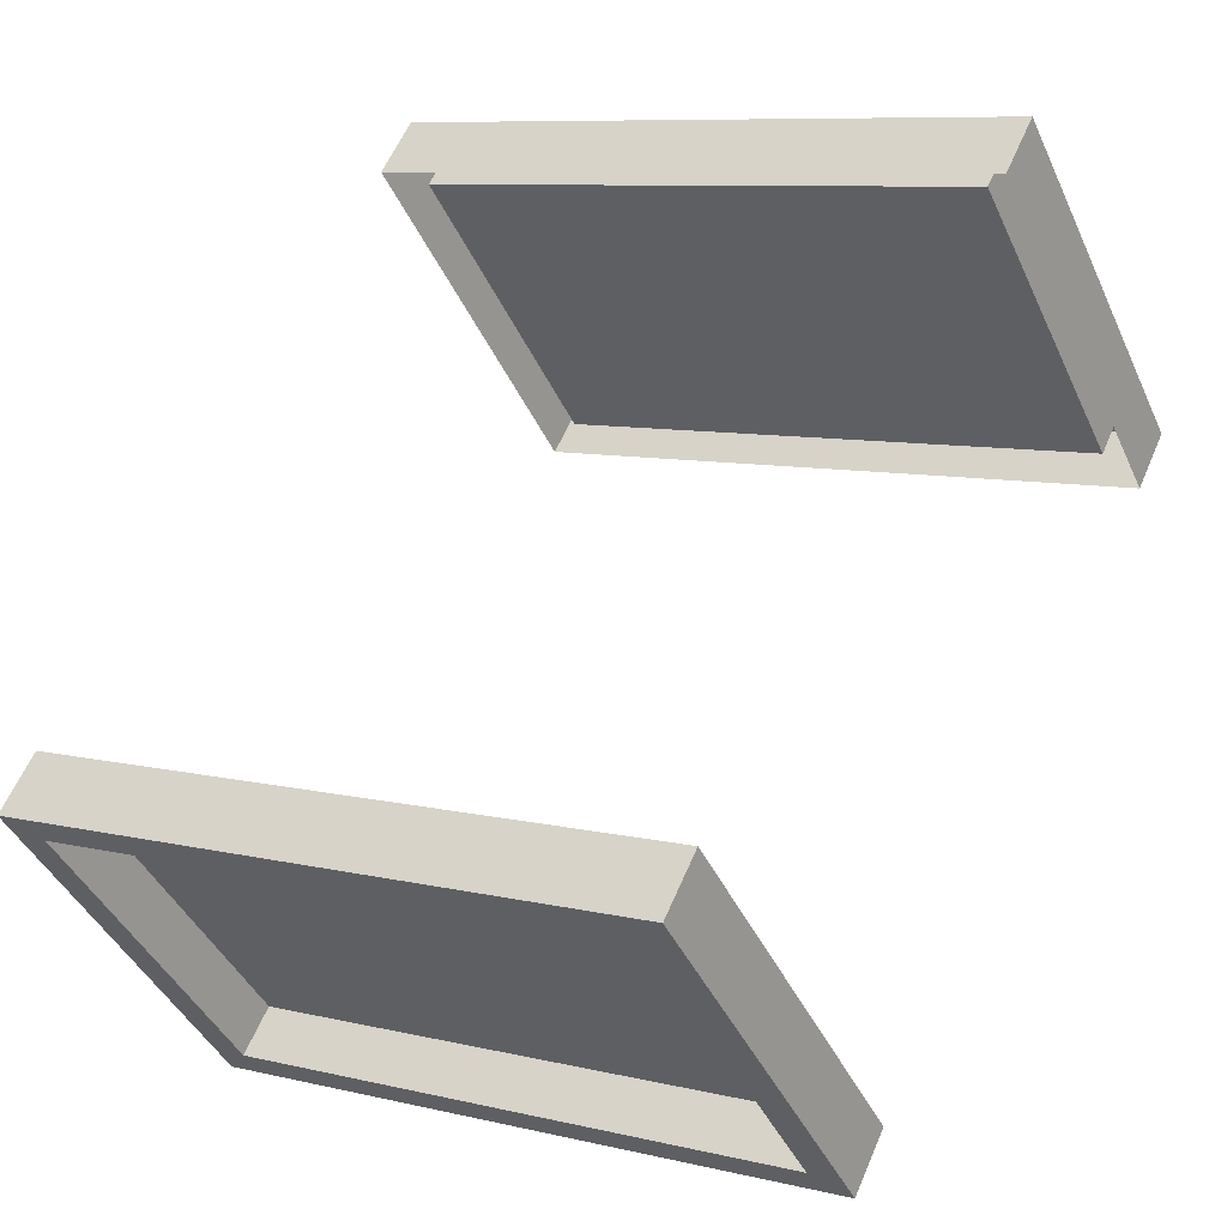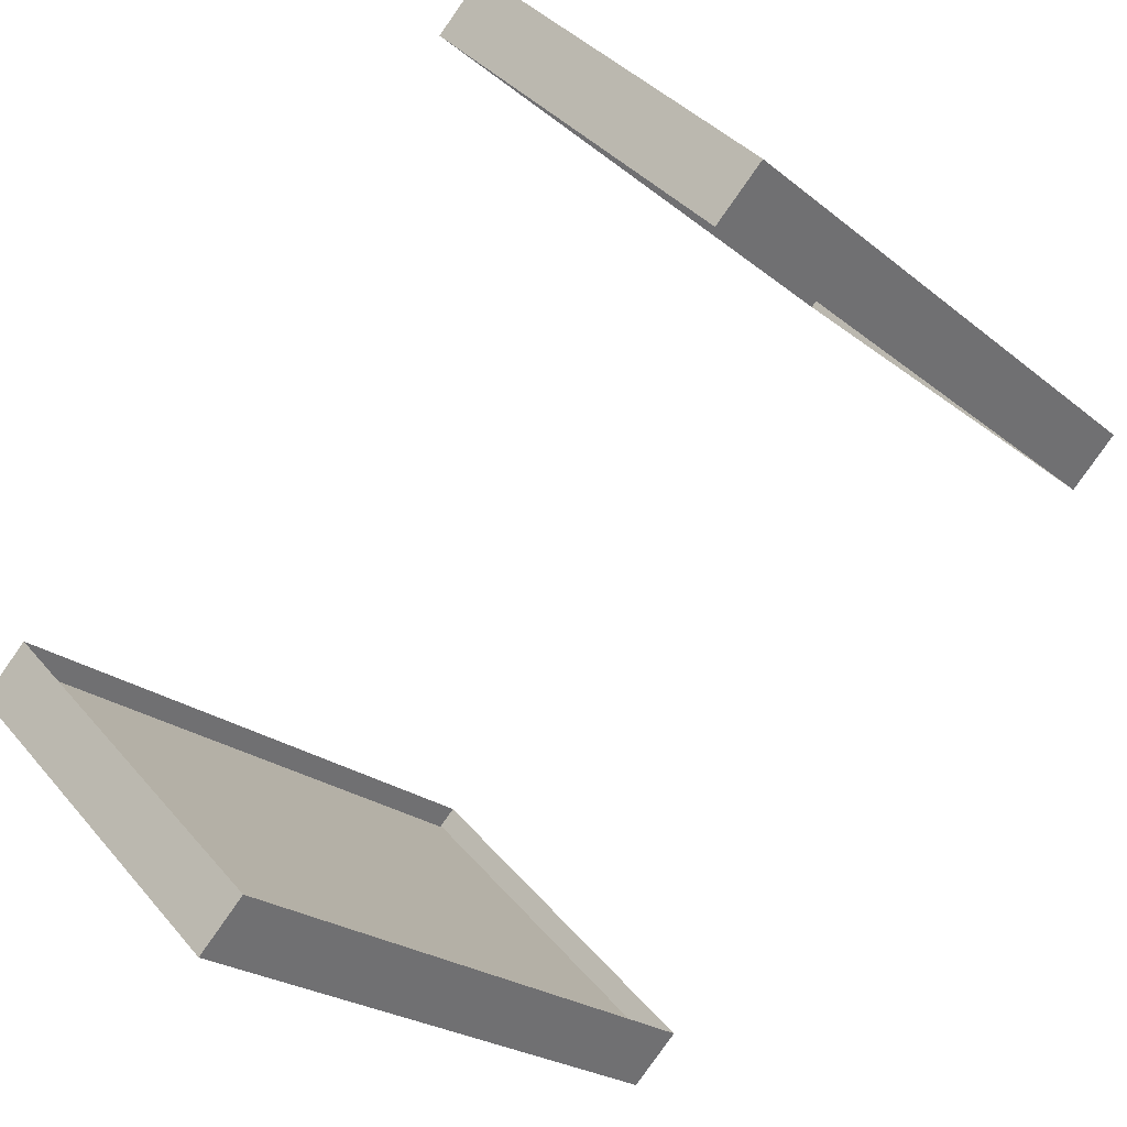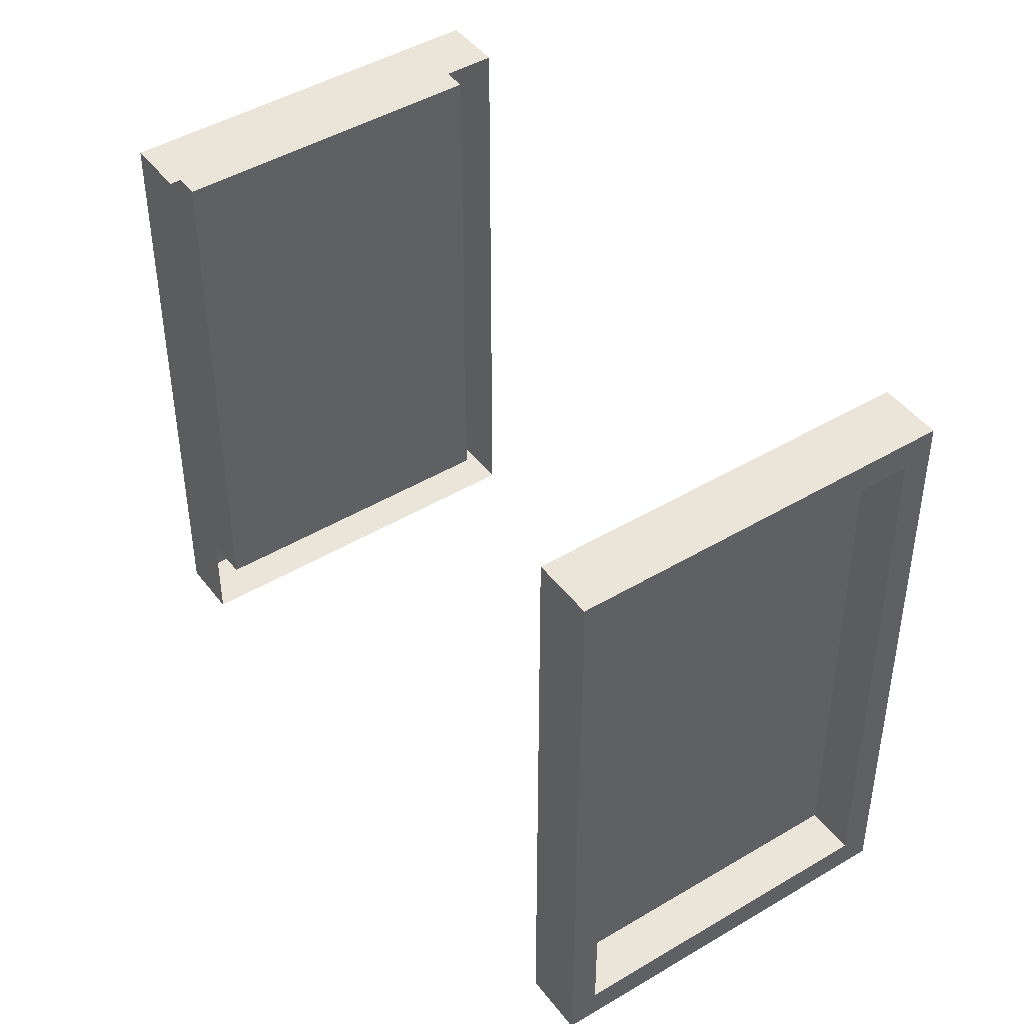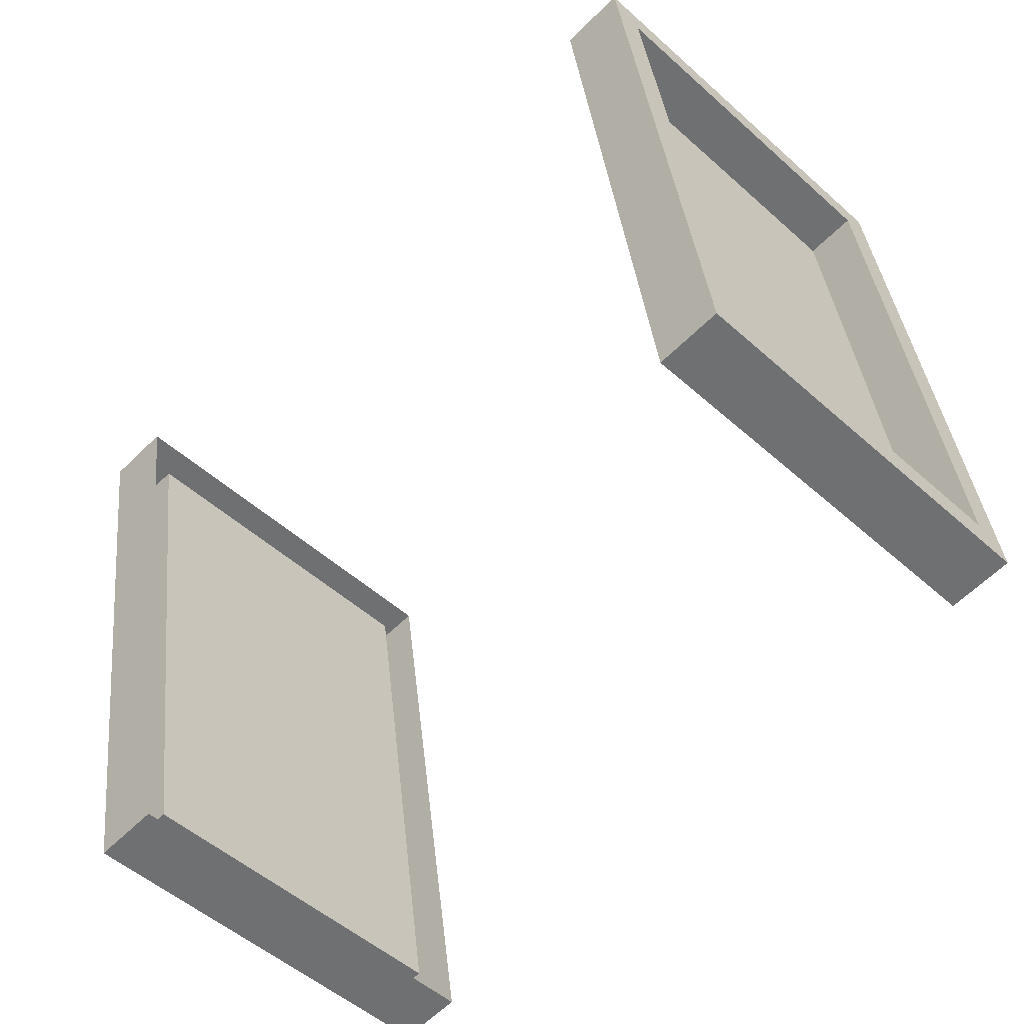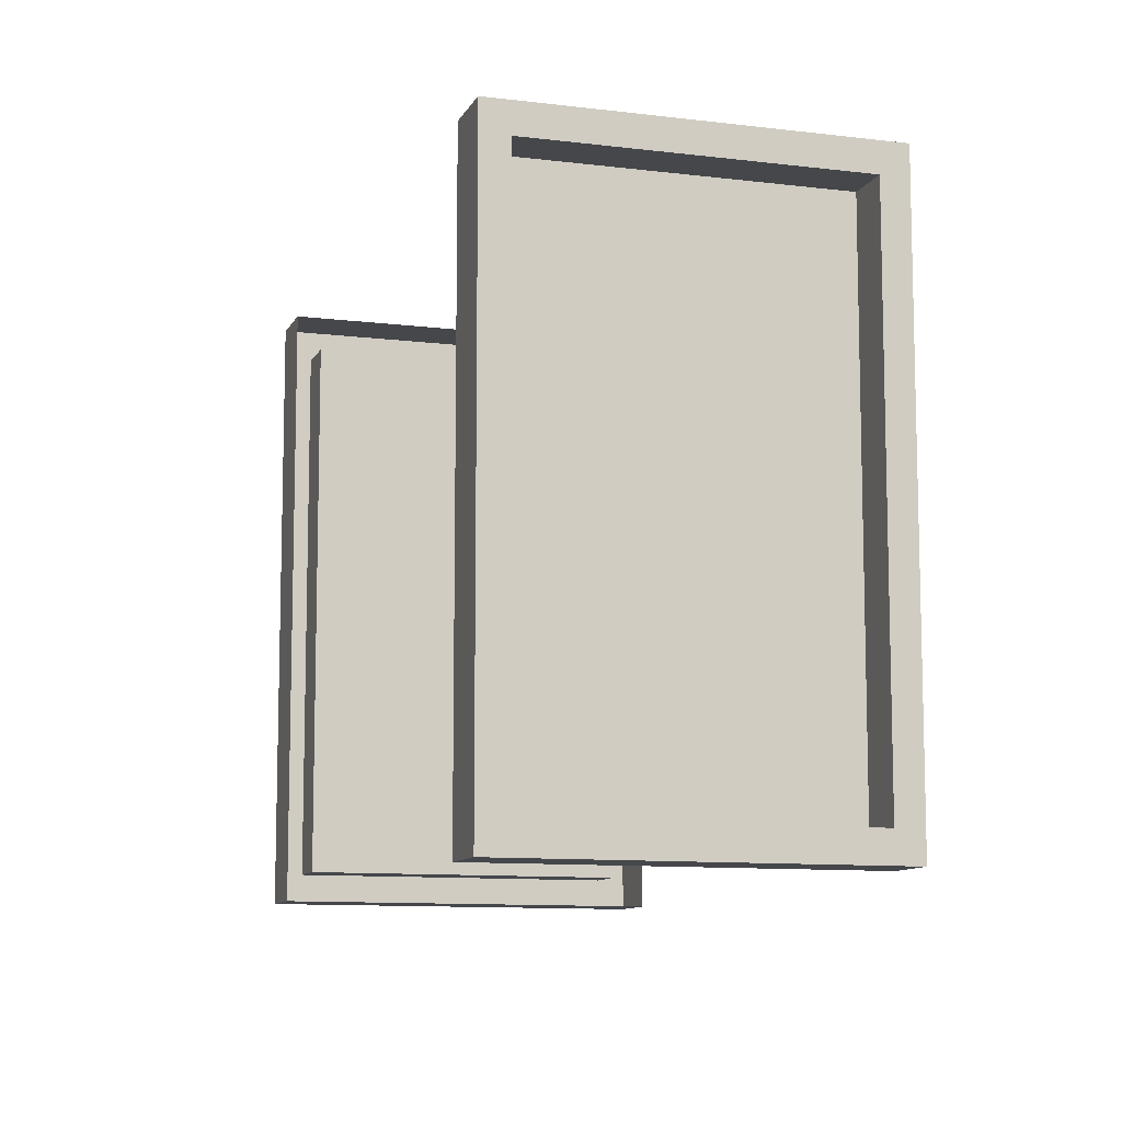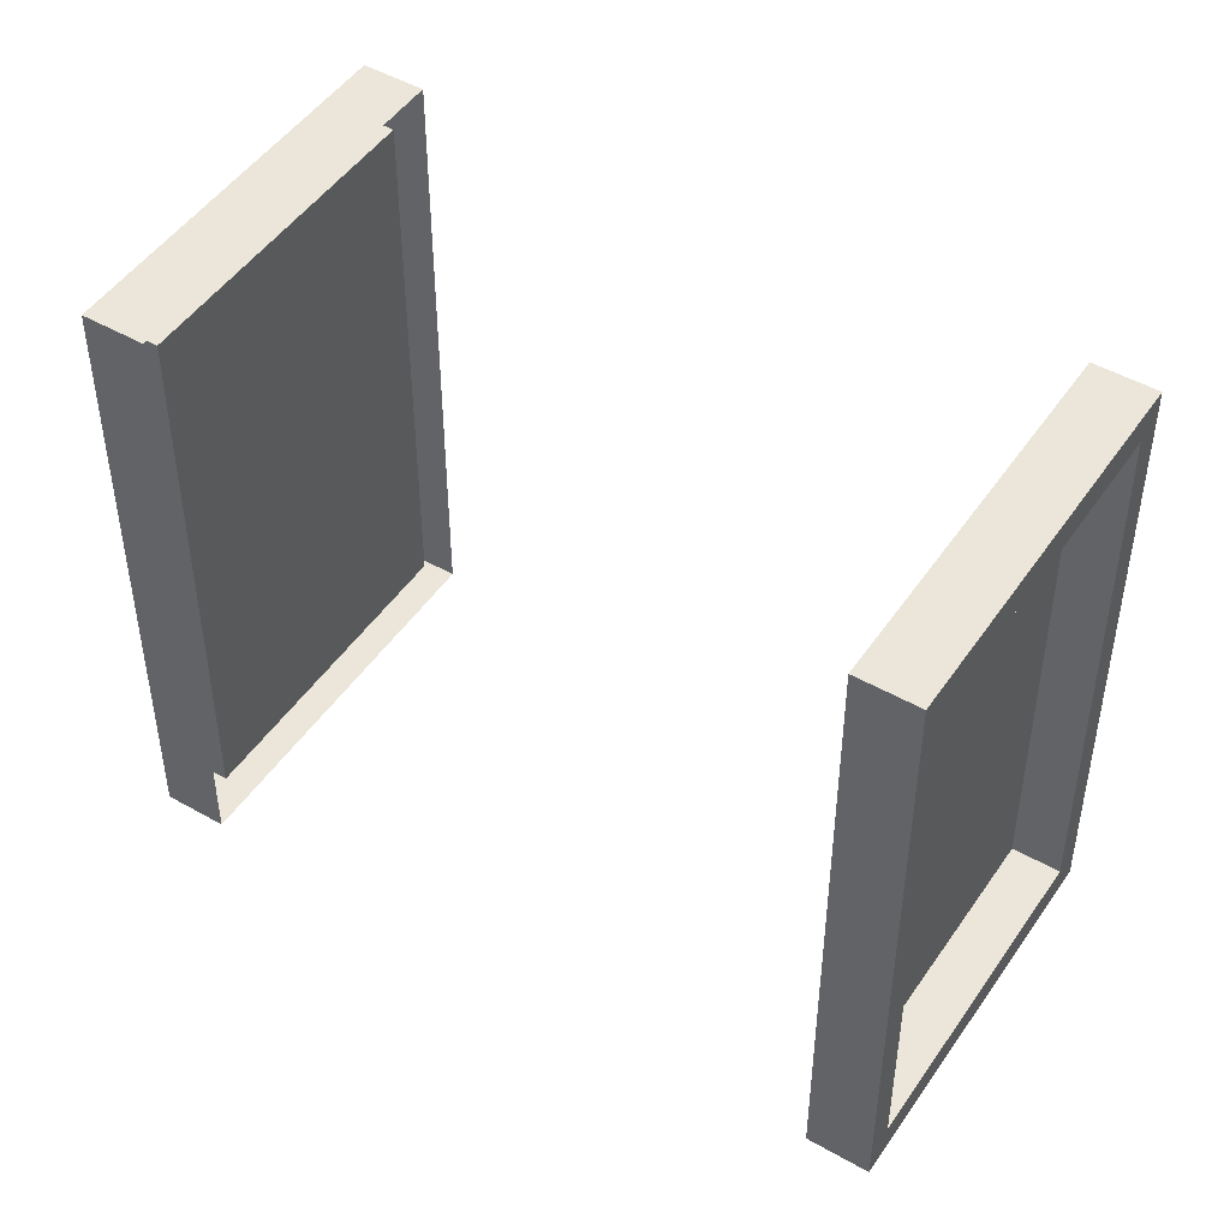
<metadata>
{"format":"obj","ext":"obj","renderer":"f3d","projection":"perspective","resolution":1024,"background":"white","views":[{"elev":8.4,"azim":123.5,"up":"+Z"},{"elev":-22.0,"azim":-144.5,"up":"+Z"},{"elev":45.1,"azim":-79.7,"up":"+Y"},{"elev":35.5,"azim":174.2,"up":"+Z"},{"elev":-10.2,"azim":-62.6,"up":"+Y"},{"elev":48.0,"azim":77.6,"up":"+Y"}]}
</metadata>
<code>
o 0110_default_win_0_Cube.001
v -0.7845 0.3794 0.2677
v -0.2677 0.3794 0.7845
v -0.3459 0.3794 0.8627
v -0.3459 1.621 0.8627
v -0.8627 0.3794 0.3459
v -0.8627 1.621 0.3459
v -0.2677 1.621 0.7845
v -0.7845 1.621 0.2677
v -0.9077 1.689 0.3009
v -0.9077 0.3107 0.3009
v -0.8087 1.689 0.2019
v -0.8087 0.3107 0.2019
v -0.3009 1.689 0.9077
v -0.3009 0.3107 0.9077
v -0.2019 1.689 0.8087
v -0.2019 0.3107 0.8087
v 0.7845 0.3794 -0.2677
v 0.2677 0.3794 -0.7845
v 0.3459 0.3794 -0.8627
v 0.3459 1.621 -0.8627
v 0.8627 0.3794 -0.3459
v 0.8627 1.621 -0.3459
v 0.2677 1.621 -0.7845
v 0.7845 1.621 -0.2677
v 0.9077 1.689 -0.3009
v 0.9077 0.3107 -0.3009
v 0.8087 1.689 -0.2019
v 0.8087 0.3107 -0.2019
v 0.3009 1.689 -0.9077
v 0.3009 0.3107 -0.9077
v 0.2019 1.689 -0.8087
v 0.2019 0.3107 -0.8087
f 13 4 3 14
f 10 5 6 9
f 9 6 4 13
f 9 13 15 11
f 14 3 5 10
f 3 2 1 5
f 5 1 8 6
f 14 10 12 16
f 16 15 13 14
f 6 8 7 4
f 2 3 4 7
f 10 9 11 12
f 1 2 7 8
f 29 20 19 30
f 26 21 22 25
f 25 22 20 29
f 25 29 31 27
f 30 19 21 26
f 19 18 17 21
f 21 17 24 22
f 30 26 28 32
f 32 31 29 30
f 22 24 23 20
f 18 19 20 23
f 26 25 27 28
f 17 18 23 24

</code>
